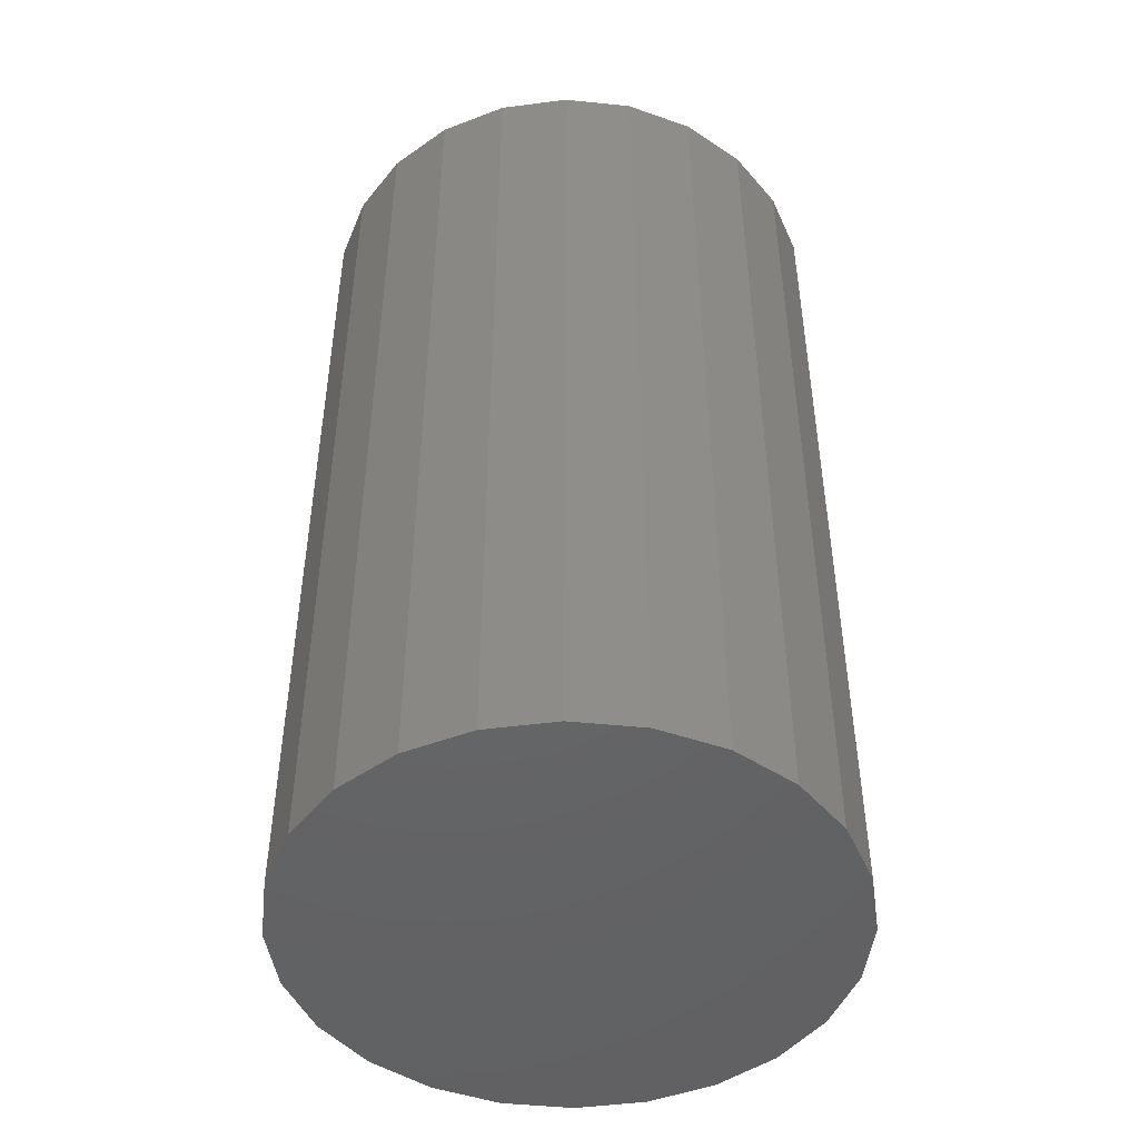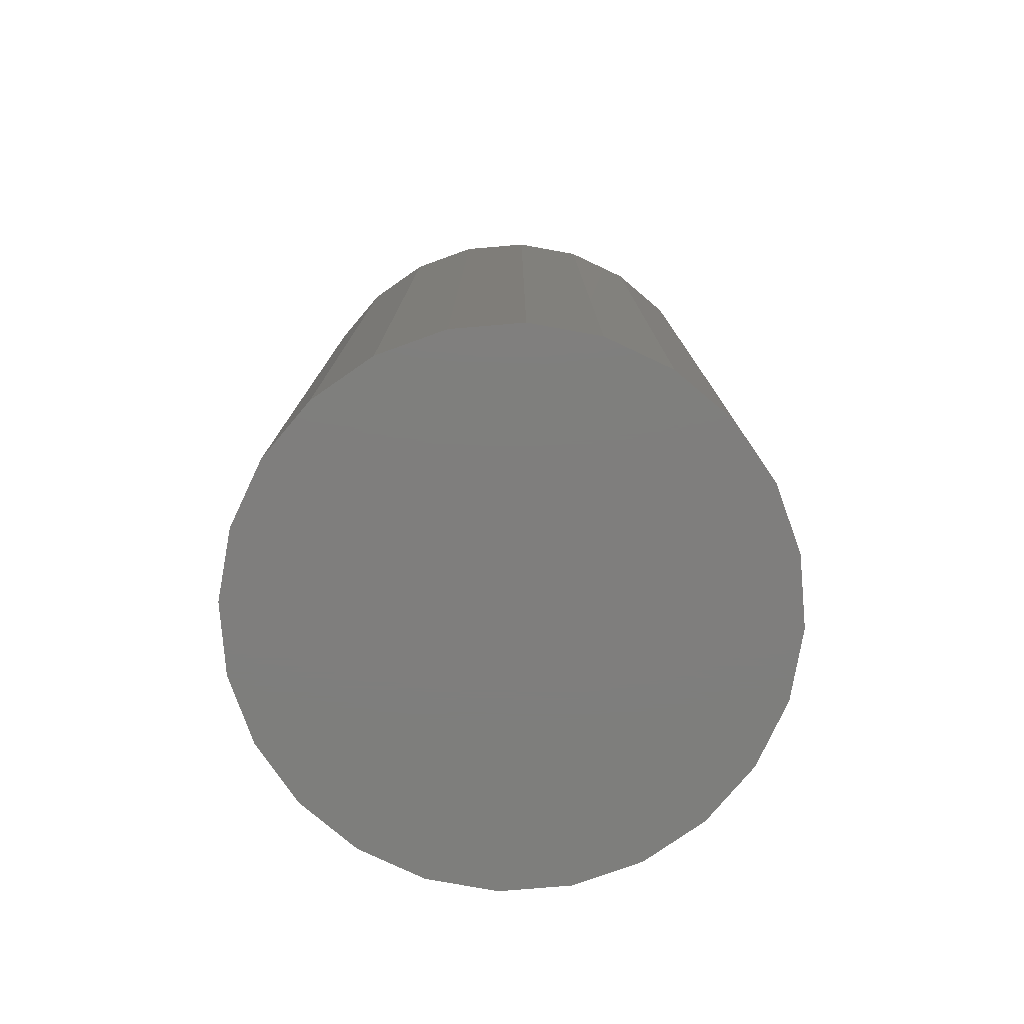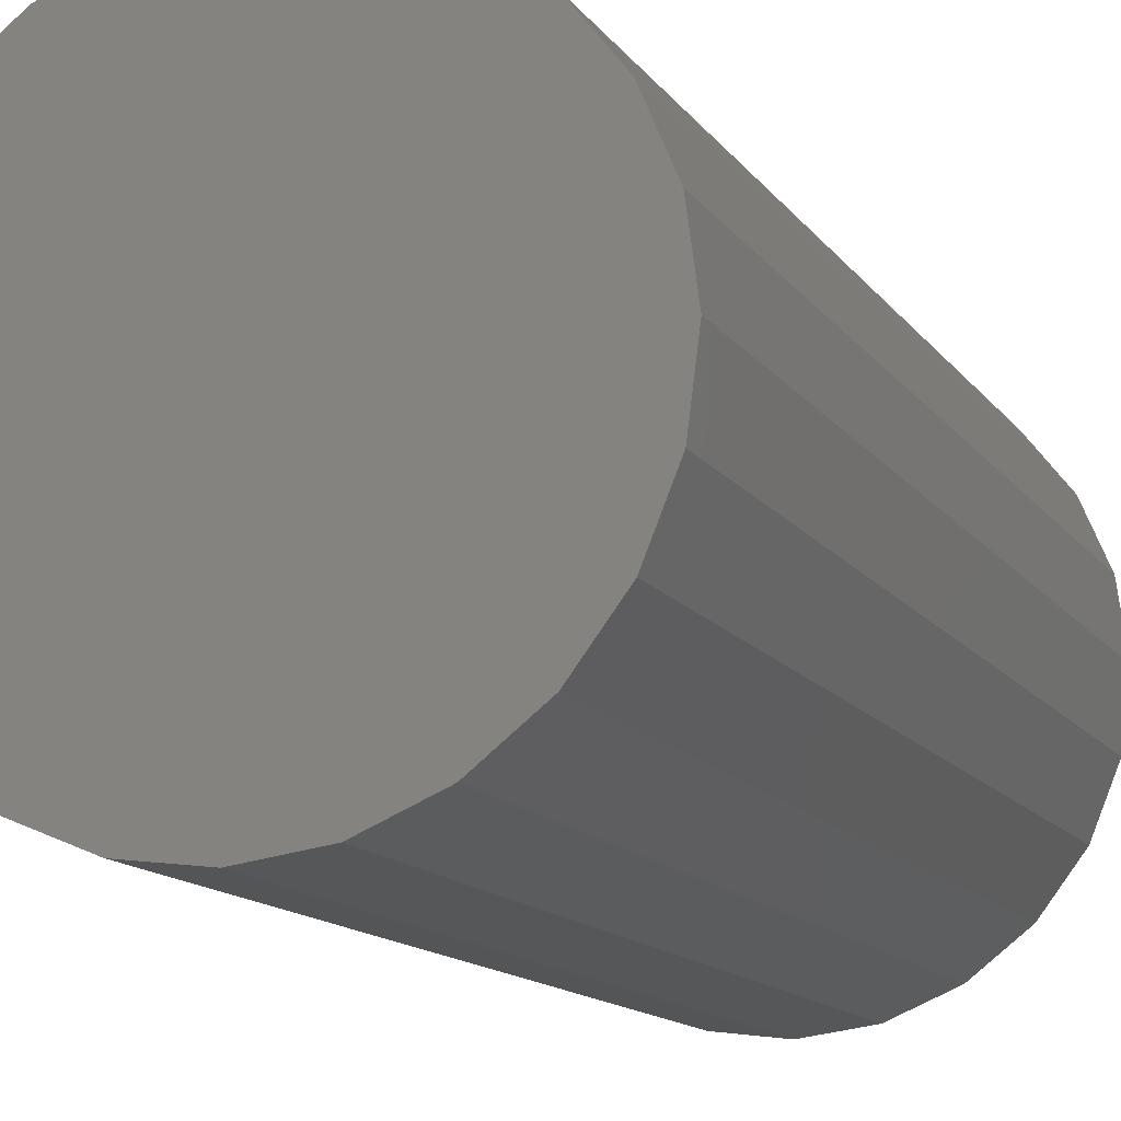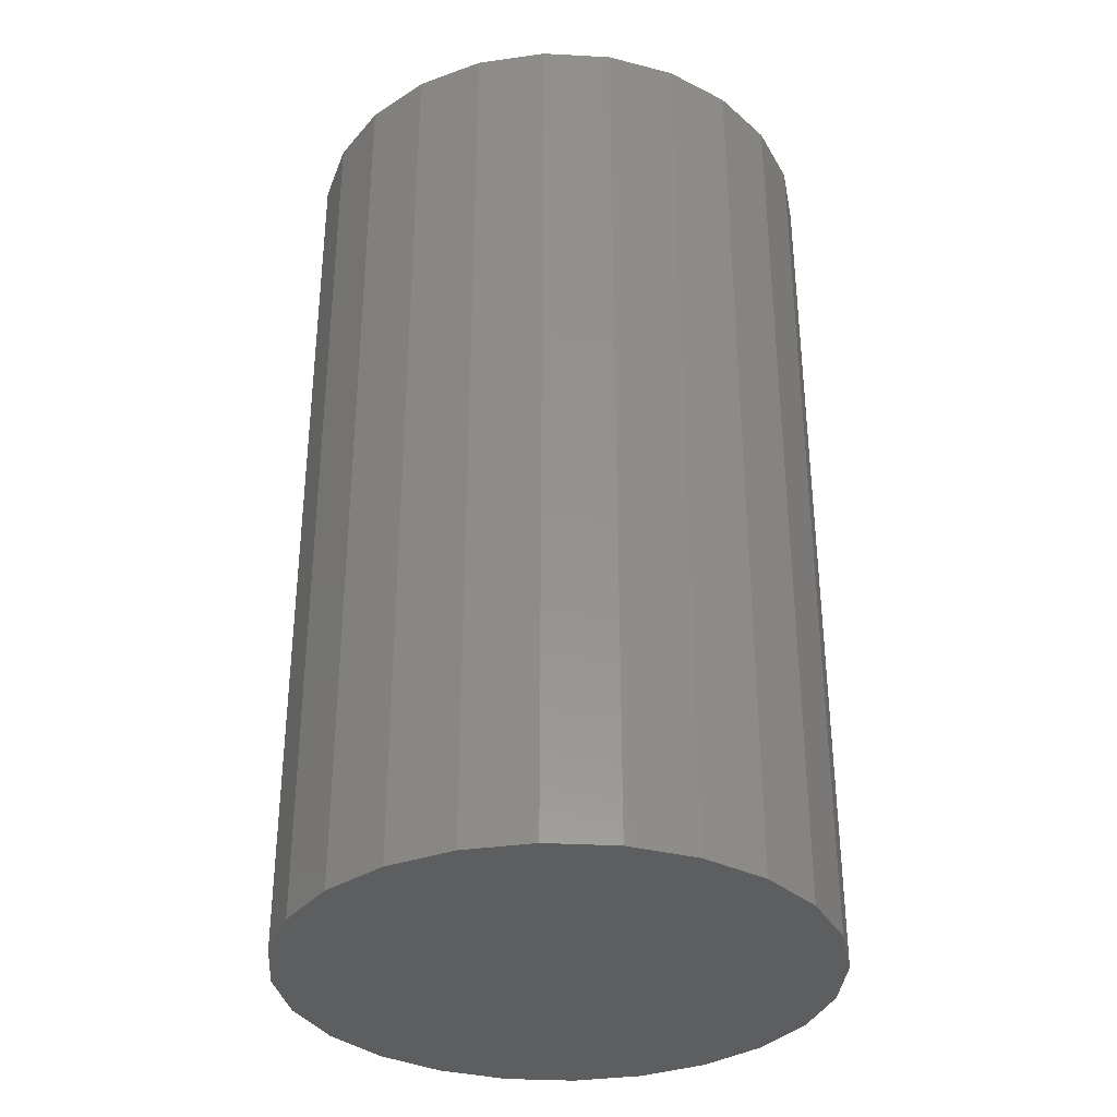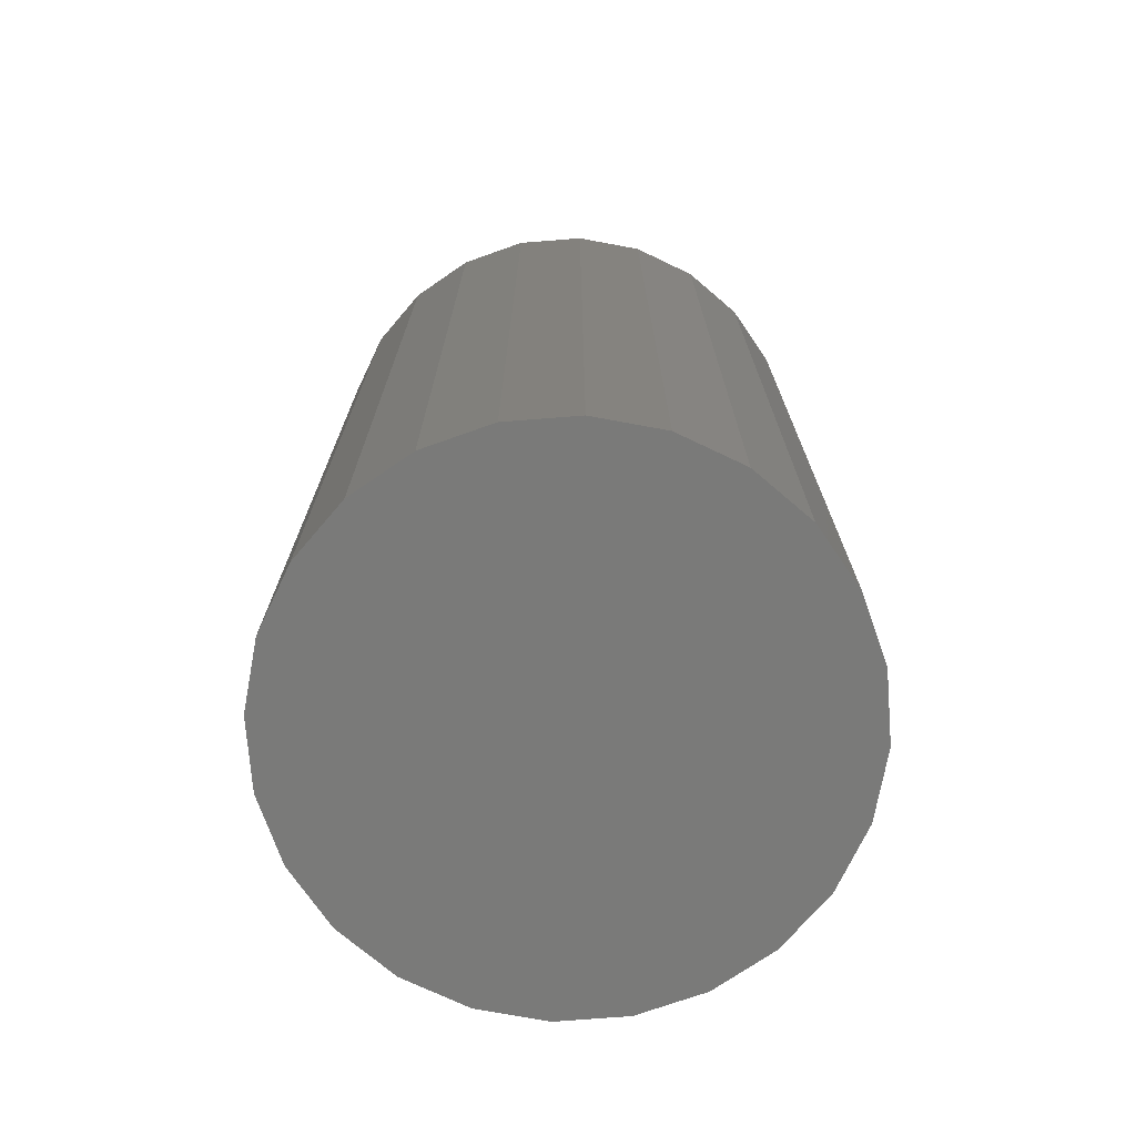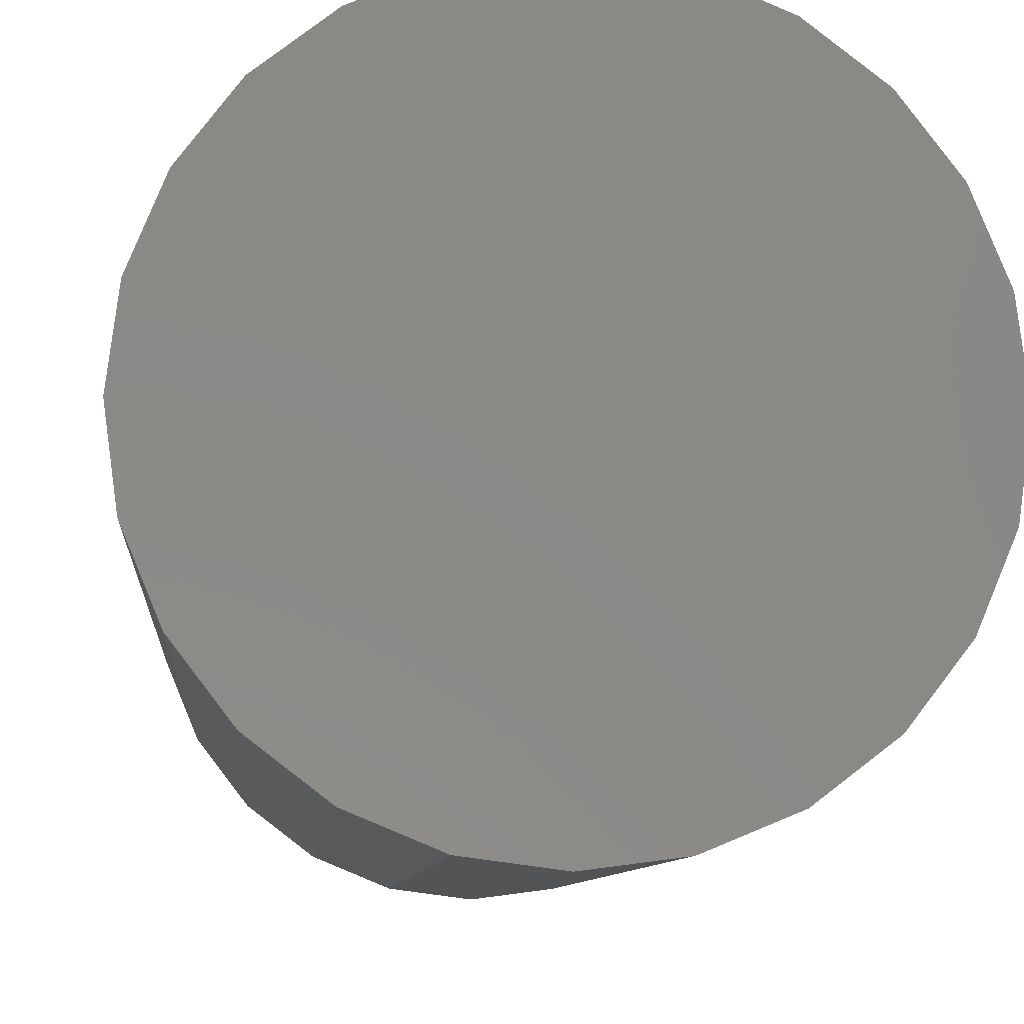
<metadata>
{"format":"stl","ext":"stl","renderer":"f3d","projection":"perspective","resolution":1024,"background":"white","views":[{"elev":-47.1,"azim":30.9,"up":"+Z"},{"elev":-78.3,"azim":57.3,"up":"+Z"},{"elev":-13.6,"azim":22.3,"up":"+Y"},{"elev":-34.1,"azim":-161.6,"up":"+Z"},{"elev":-73.1,"azim":132.0,"up":"+Z"},{"elev":-7.8,"azim":-4.3,"up":"+Y"}]}
</metadata>
<code>
# stl→obj: 48 verts, 92 faces
v 1.449 0.3882 0
v 1.5 0 5.2
v 1.5 0 0
v 1.449 0.3882 5.2
v 1.299 0.75 5.2
v 1.061 1.061 5.2
v 1.061 1.061 0
v 0.75 1.299 5.2
v 0.3882 1.449 5.2
v 0.3882 1.449 0
v 9.185e-17 1.5 5.2
v -0.3882 1.449 5.2
v -0.3882 1.449 0
v -0.75 1.299 5.2
v -1.061 1.061 5.2
v -1.061 1.061 0
v -1.299 0.75 5.2
v -1.449 0.3882 5.2
v -1.449 0.3882 0
v -1.5 1.837e-16 5.2
v -1.449 -0.3882 5.2
v -1.449 -0.3882 0
v -1.299 -0.75 5.2
v -1.061 -1.061 5.2
v -1.061 -1.061 0
v -0.75 -1.299 5.2
v -0.3882 -1.449 5.2
v -0.3882 -1.449 0
v -2.755e-16 -1.5 5.2
v 0.3882 -1.449 5.2
v 0.3882 -1.449 0
v 0.75 -1.299 5.2
v 1.061 -1.061 5.2
v 1.061 -1.061 0
v 1.299 -0.75 5.2
v 1.449 -0.3882 5.2
v 1.449 -0.3882 0
v -1.5 1.837e-16 0
v -1.299 -0.75 0
v -0.75 -1.299 0
v -2.755e-16 -1.5 0
v 0.75 -1.299 0
v 1.299 -0.75 0
v -1.299 0.75 0
v -0.75 1.299 0
v 9.185e-17 1.5 0
v 0.75 1.299 0
v 1.299 0.75 0
f 1 2 3
f 4 1 5
f 6 7 8
f 9 10 11
f 12 13 14
f 15 16 17
f 18 19 20
f 21 22 23
f 24 25 26
f 27 28 29
f 30 31 32
f 33 34 35
f 36 37 2
f 21 38 22
f 23 22 39
f 24 39 25
f 26 25 40
f 27 40 28
f 29 28 41
f 30 41 31
f 32 31 42
f 33 42 34
f 35 34 43
f 36 43 37
f 2 37 3
f 35 43 36
f 20 19 38
f 32 42 33
f 18 44 19
f 29 41 30
f 17 16 44
f 26 40 27
f 15 45 16
f 23 39 24
f 14 13 45
f 20 38 21
f 12 46 13
f 17 44 18
f 11 10 46
f 14 45 15
f 9 47 10
f 11 46 12
f 8 7 47
f 8 47 9
f 6 48 7
f 5 48 6
f 5 1 48
f 4 2 1
f 5 2 4
f 6 2 5
f 8 2 6
f 9 2 8
f 11 2 9
f 12 2 11
f 14 2 12
f 15 2 14
f 17 2 15
f 18 2 17
f 20 2 18
f 21 2 20
f 23 2 21
f 24 2 23
f 26 2 24
f 27 2 26
f 29 2 27
f 30 2 29
f 32 2 30
f 33 2 32
f 35 2 33
f 36 2 35
f 43 3 37
f 34 3 43
f 42 3 34
f 31 3 42
f 41 3 31
f 28 3 41
f 40 3 28
f 25 3 40
f 39 3 25
f 22 3 39
f 38 3 22
f 19 3 38
f 44 3 19
f 16 3 44
f 45 3 16
f 13 3 45
f 46 3 13
f 10 3 46
f 47 3 10
f 7 3 47
f 48 3 7
f 1 3 48

</code>
